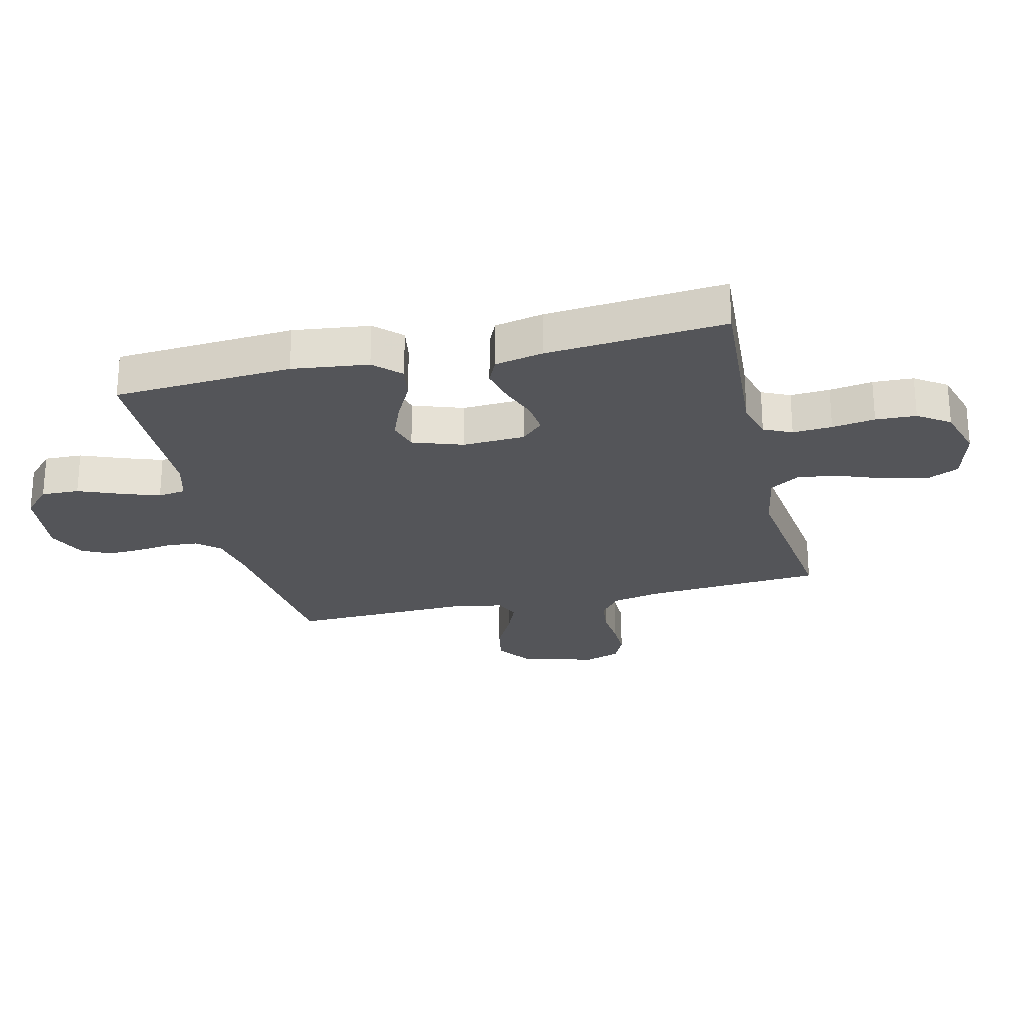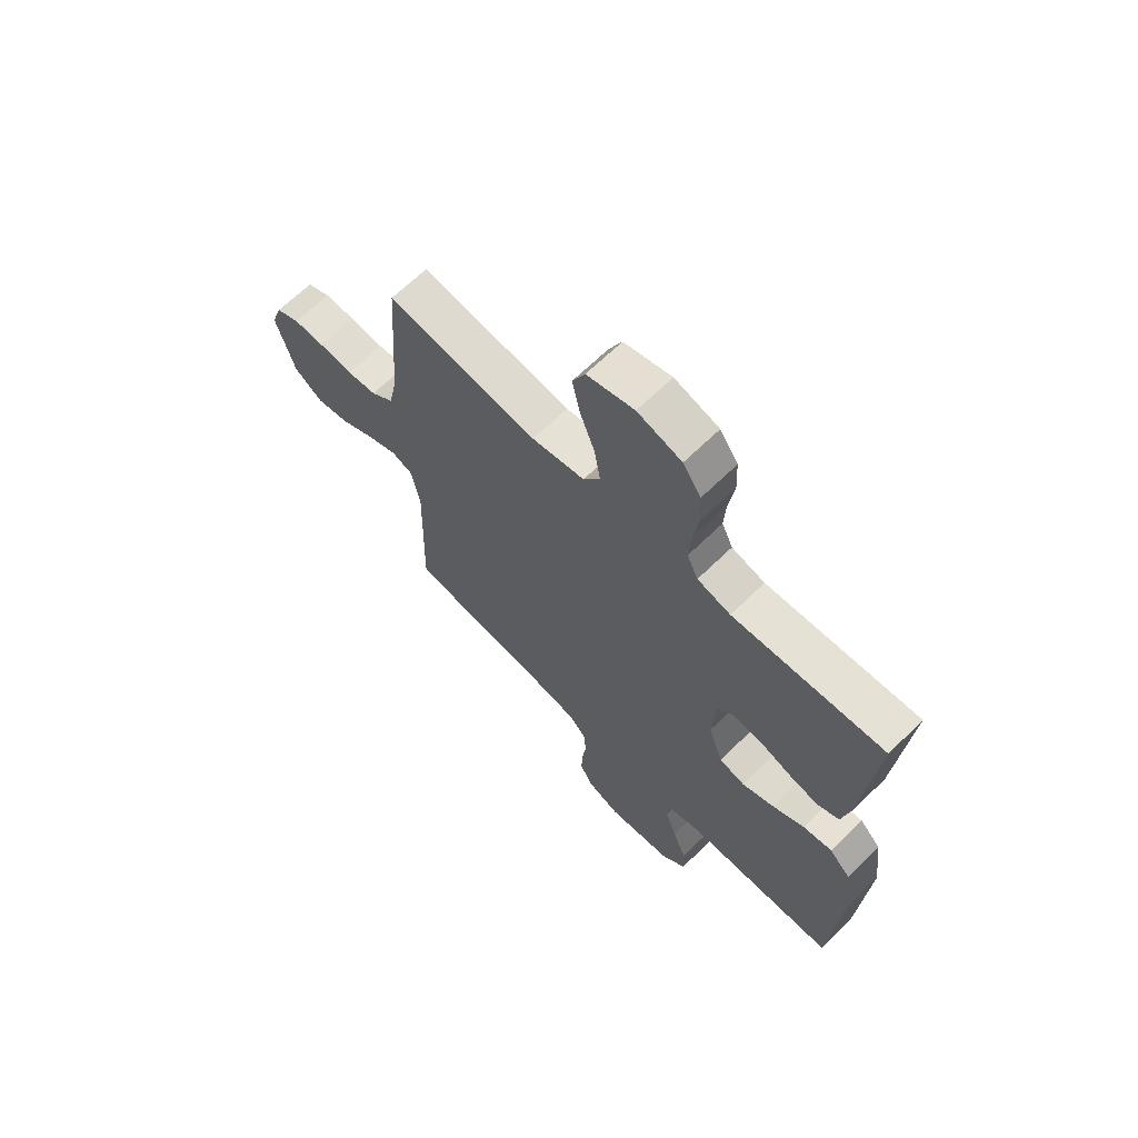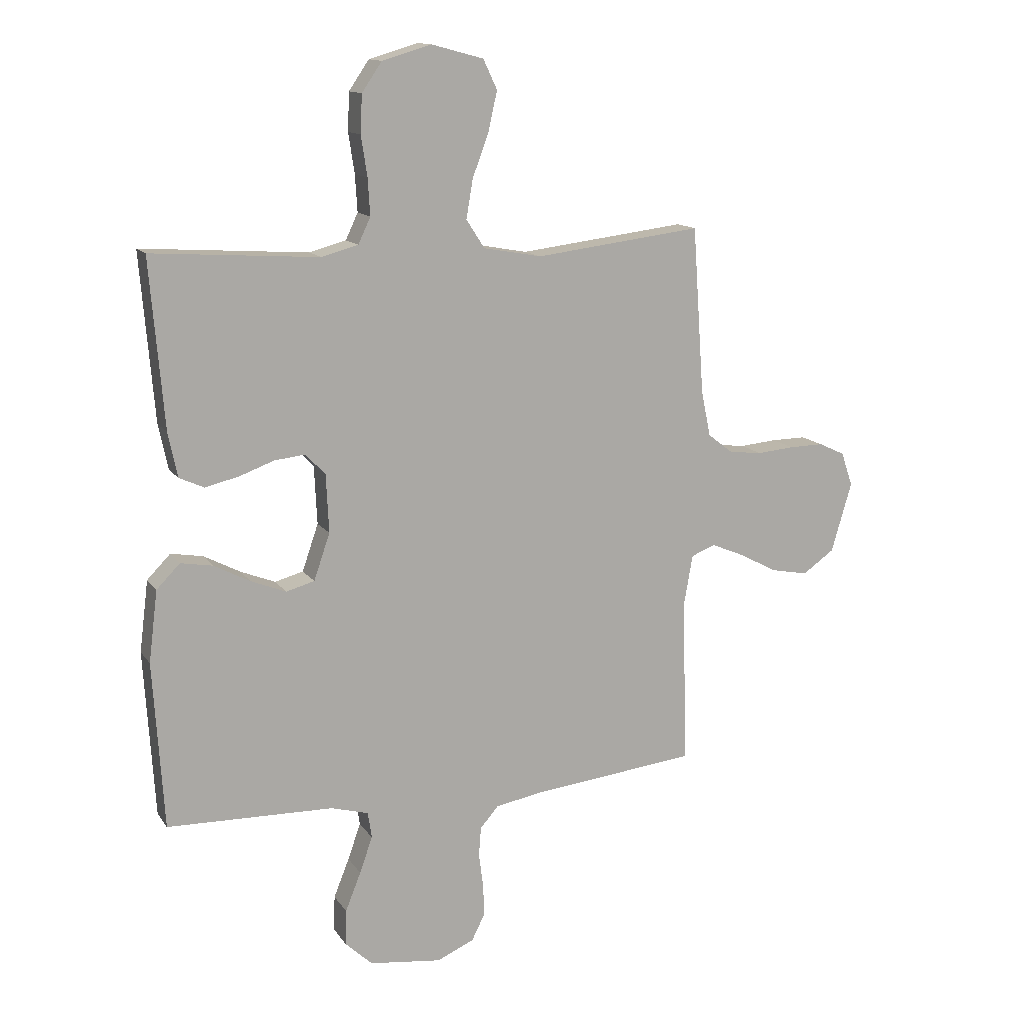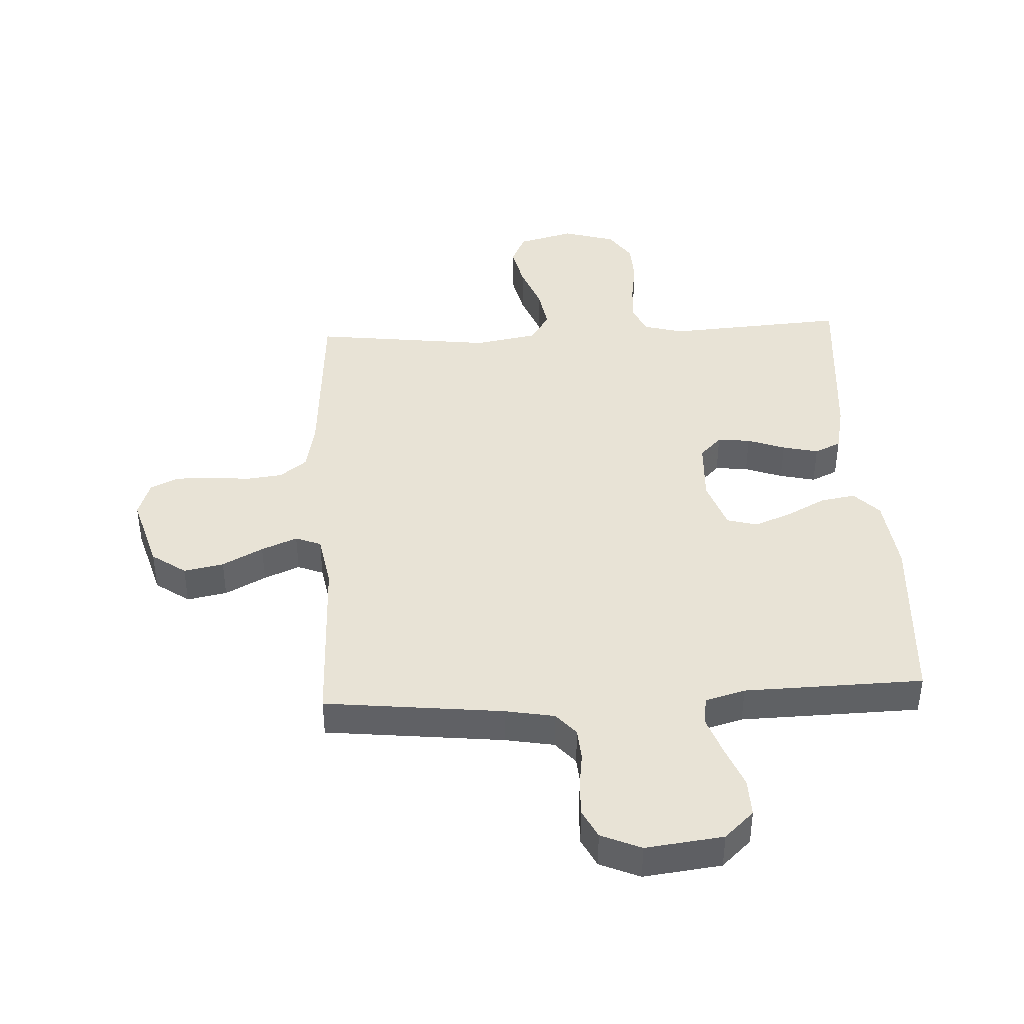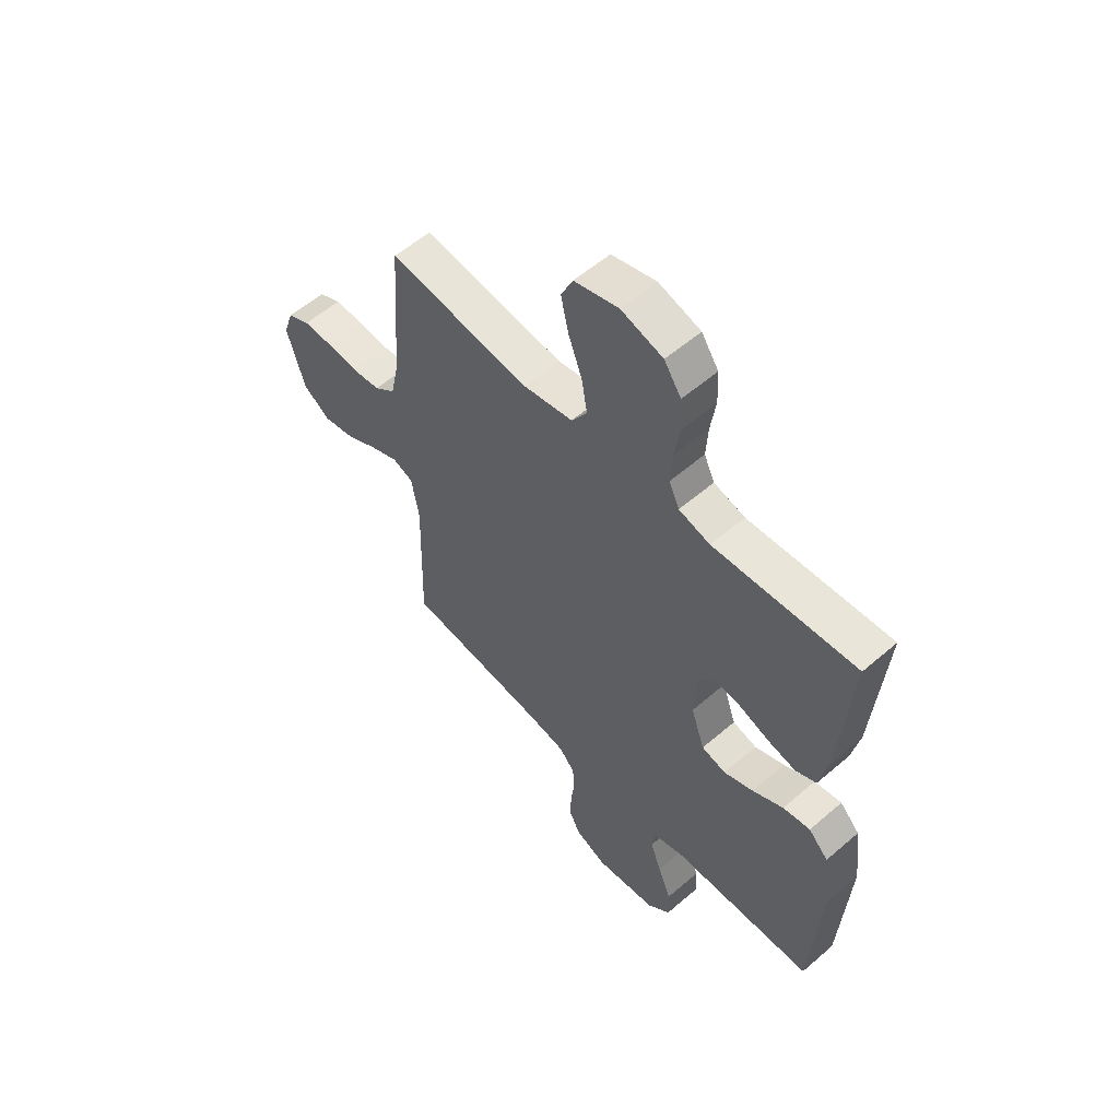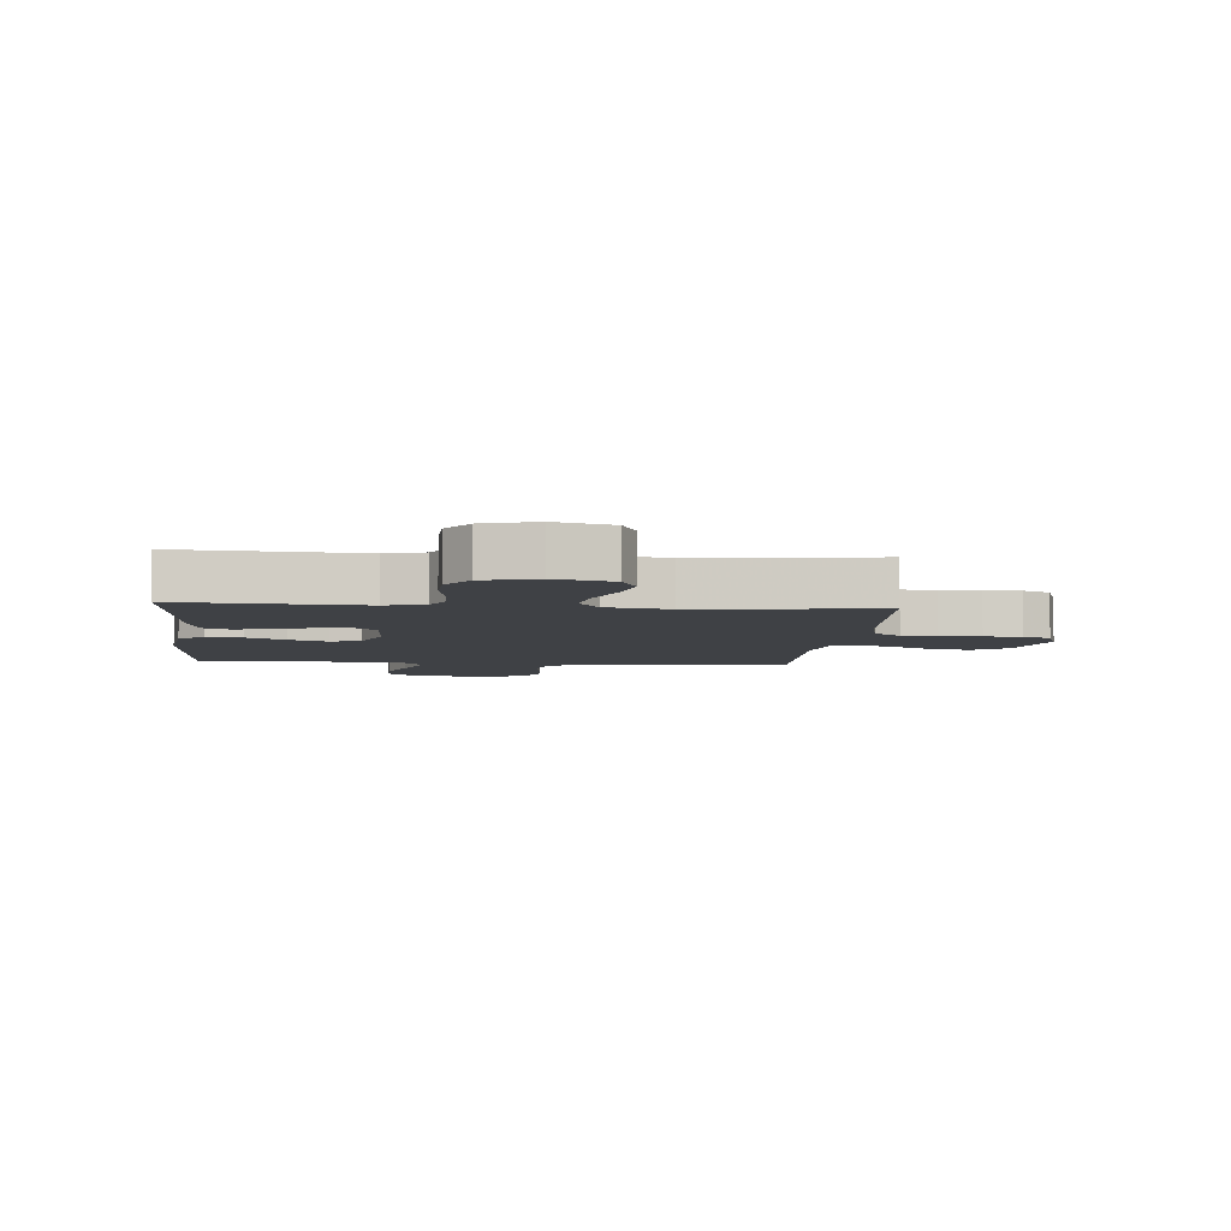
<metadata>
{"format":"obj","ext":"obj","renderer":"f3d","projection":"perspective","resolution":1024,"background":"white","views":[{"elev":-24.8,"azim":-76.5,"up":"+Y"},{"elev":66.3,"azim":-134.4,"up":"+Z"},{"elev":13.4,"azim":-21.7,"up":"+Z"},{"elev":41.7,"azim":177.0,"up":"+Y"},{"elev":56.7,"azim":-132.0,"up":"+Z"},{"elev":-5.4,"azim":-5.2,"up":"+Y"}]}
</metadata>
<code>
v 0.5 0.07 -0.5
v 0.2 0.07 -0.533
v 0.118 0.07 -0.548
v 0.085 0.07 -0.586
v 0.081 0.07 -0.639
v 0.089 0.07 -0.699
v 0.091 0.07 -0.757
v 0.067 0.07 -0.805
v 0 0.07 -0.834
v -0.13 0.07 -0.818
v -0.179 0.07 -0.772
v -0.177 0.07 -0.708
v -0.149 0.07 -0.638
v -0.126 0.07 -0.573
v -0.133 0.07 -0.526
v -0.2 0.07 -0.507
v -0.5 0.07 -0.5
v -0.519 0.07 -0.2
v -0.503 0.07 -0.072
v -0.461 0.07 -0.029
v -0.403 0.07 -0.039
v -0.338 0.07 -0.073
v -0.275 0.07 -0.098
v -0.224 0.07 -0.084
v -0.195 0.07 0
v -0.2 0.07 0.105
v -0.236 0.07 0.142
v -0.291 0.07 0.136
v -0.354 0.07 0.113
v -0.414 0.07 0.099
v -0.458 0.07 0.119
v -0.475 0.07 0.2
v -0.5 0.07 0.5
v -0.2 0.07 0.48
v -0.134 0.07 0.498
v -0.112 0.07 0.545
v -0.116 0.07 0.611
v -0.127 0.07 0.683
v -0.124 0.07 0.751
v -0.088 0.07 0.804
v 0 0.07 0.83
v 0.094 0.07 0.805
v 0.119 0.07 0.752
v 0.103 0.07 0.68
v 0.074 0.07 0.603
v 0.062 0.07 0.533
v 0.095 0.07 0.482
v 0.2 0.07 0.463
v 0.5 0.07 0.5
v 0.521 0.07 0.2
v 0.538 0.07 0.118
v 0.583 0.07 0.083
v 0.643 0.07 0.076
v 0.71 0.07 0.082
v 0.772 0.07 0.083
v 0.819 0.07 0.061
v 0.84 0.07 0
v 0.803 0.07 -0.126
v 0.746 0.07 -0.166
v 0.679 0.07 -0.153
v 0.611 0.07 -0.117
v 0.551 0.07 -0.092
v 0.508 0.07 -0.109
v 0.492 0.07 -0.2
v 0.5 0 -0.5
v 0.2 0 -0.533
v 0.118 0 -0.548
v 0.085 0 -0.586
v 0.081 0 -0.639
v 0.089 0 -0.699
v 0.091 0 -0.757
v 0.067 0 -0.805
v 0 0 -0.834
v -0.13 0 -0.818
v -0.179 0 -0.772
v -0.177 0 -0.708
v -0.149 0 -0.638
v -0.126 0 -0.573
v -0.133 0 -0.526
v -0.2 0 -0.507
v -0.5 0 -0.5
v -0.519 0 -0.2
v -0.503 0 -0.072
v -0.461 0 -0.029
v -0.403 0 -0.039
v -0.338 0 -0.073
v -0.275 0 -0.098
v -0.224 0 -0.084
v -0.195 0 0
v -0.2 0 0.105
v -0.236 0 0.142
v -0.291 0 0.136
v -0.354 0 0.113
v -0.414 0 0.099
v -0.458 0 0.119
v -0.475 0 0.2
v -0.5 0 0.5
v -0.2 0 0.48
v -0.134 0 0.498
v -0.112 0 0.545
v -0.116 0 0.611
v -0.127 0 0.683
v -0.124 0 0.751
v -0.088 0 0.804
v 0 0 0.83
v 0.094 0 0.805
v 0.119 0 0.752
v 0.103 0 0.68
v 0.074 0 0.603
v 0.062 0 0.533
v 0.095 0 0.482
v 0.2 0 0.463
v 0.5 0 0.5
v 0.521 0 0.2
v 0.538 0 0.118
v 0.583 0 0.083
v 0.643 0 0.076
v 0.71 0 0.082
v 0.772 0 0.083
v 0.819 0 0.061
v 0.84 0 0
v 0.803 0 -0.126
v 0.746 0 -0.166
v 0.679 0 -0.153
v 0.611 0 -0.117
v 0.551 0 -0.092
v 0.508 0 -0.109
v 0.492 0 -0.2
f 58 59 60 61
f 58 61 62
f 57 58 62
f 56 57 62
f 53 54 55 56
f 53 56 62 63
f 48 49 50
f 47 48 50 51
f 42 43 44 45
f 42 45 46
f 41 42 46
f 40 41 46
f 37 38 39 40
f 36 37 40 46
f 35 36 46 47
f 31 32 33 34
f 28 29 30 31
f 27 28 31 34
f 26 27 34 35
f 19 20 21 22
f 19 22 23
f 16 17 18 19
f 15 16 19 23
f 10 11 12 13
f 10 13 14
f 9 10 14
f 8 9 14 15
f 5 6 7 8
f 4 5 8 15
f 64 1 2
f 63 64 2 3
f 52 53 63 3
f 26 35 47 51
f 25 26 51 52
f 24 25 52 3
f 15 23 24
f 3 4 15 24
f 125 124 123 122
f 126 125 122
f 126 122 121
f 126 121 120
f 120 119 118 117
f 127 126 120 117
f 114 113 112
f 115 114 112 111
f 109 108 107 106
f 110 109 106
f 110 106 105
f 110 105 104
f 104 103 102 101
f 110 104 101 100
f 111 110 100 99
f 98 97 96 95
f 95 94 93 92
f 98 95 92 91
f 99 98 91 90
f 86 85 84 83
f 87 86 83
f 83 82 81 80
f 87 83 80 79
f 77 76 75 74
f 78 77 74
f 78 74 73
f 79 78 73 72
f 72 71 70 69
f 79 72 69 68
f 66 65 128
f 67 66 128 127
f 67 127 117 116
f 115 111 99 90
f 116 115 90 89
f 67 116 89 88
f 88 87 79
f 88 79 68 67
f 1 65 66 2
f 2 66 67 3
f 3 67 68 4
f 4 68 69 5
f 5 69 70 6
f 6 70 71 7
f 7 71 72 8
f 8 72 73 9
f 9 73 74 10
f 10 74 75 11
f 11 75 76 12
f 12 76 77 13
f 13 77 78 14
f 14 78 79 15
f 15 79 80 16
f 16 80 81 17
f 17 81 82 18
f 18 82 83 19
f 19 83 84 20
f 20 84 85 21
f 21 85 86 22
f 22 86 87 23
f 23 87 88 24
f 24 88 89 25
f 25 89 90 26
f 26 90 91 27
f 27 91 92 28
f 28 92 93 29
f 29 93 94 30
f 30 94 95 31
f 31 95 96 32
f 32 96 97 33
f 33 97 98 34
f 34 98 99 35
f 35 99 100 36
f 36 100 101 37
f 37 101 102 38
f 38 102 103 39
f 39 103 104 40
f 40 104 105 41
f 41 105 106 42
f 42 106 107 43
f 43 107 108 44
f 44 108 109 45
f 45 109 110 46
f 46 110 111 47
f 47 111 112 48
f 48 112 113 49
f 49 113 114 50
f 50 114 115 51
f 51 115 116 52
f 52 116 117 53
f 53 117 118 54
f 54 118 119 55
f 55 119 120 56
f 56 120 121 57
f 57 121 122 58
f 58 122 123 59
f 59 123 124 60
f 60 124 125 61
f 61 125 126 62
f 62 126 127 63
f 63 127 128 64
f 64 128 65 1

</code>
